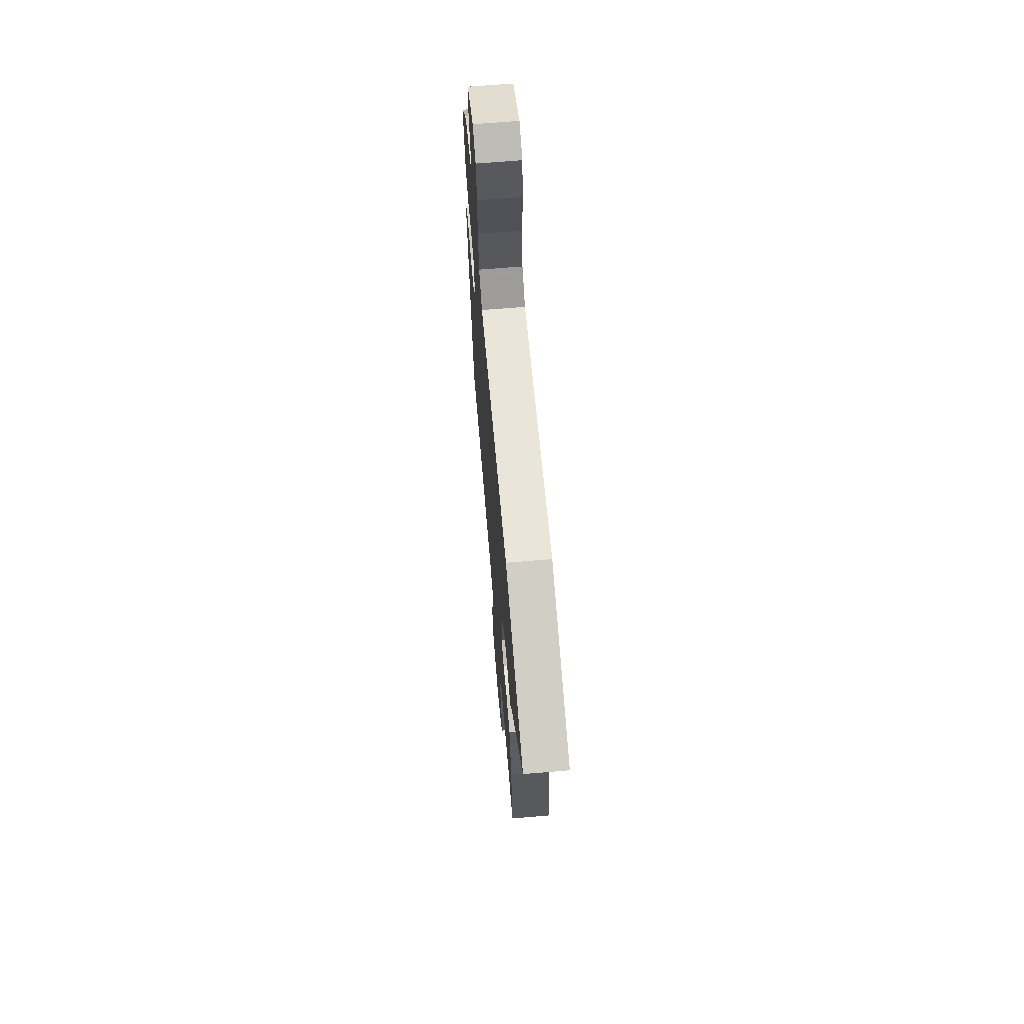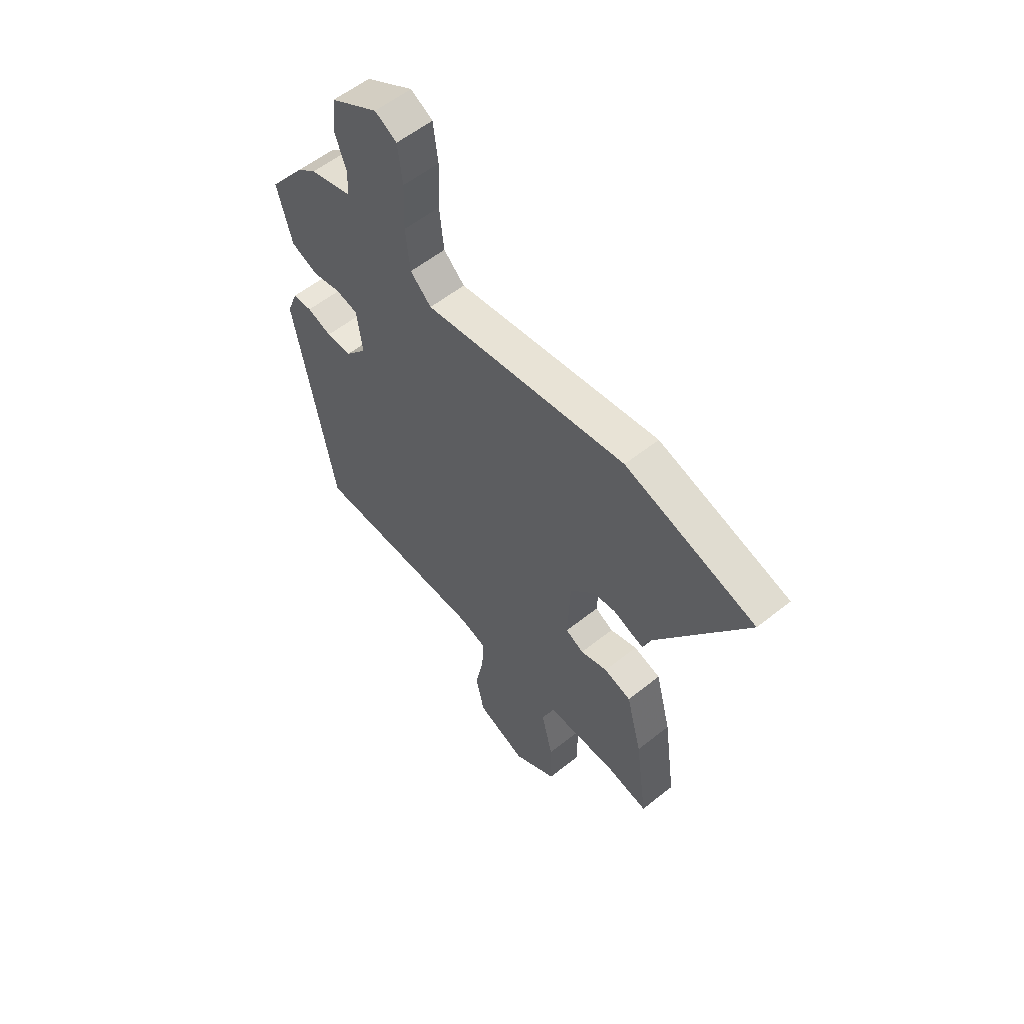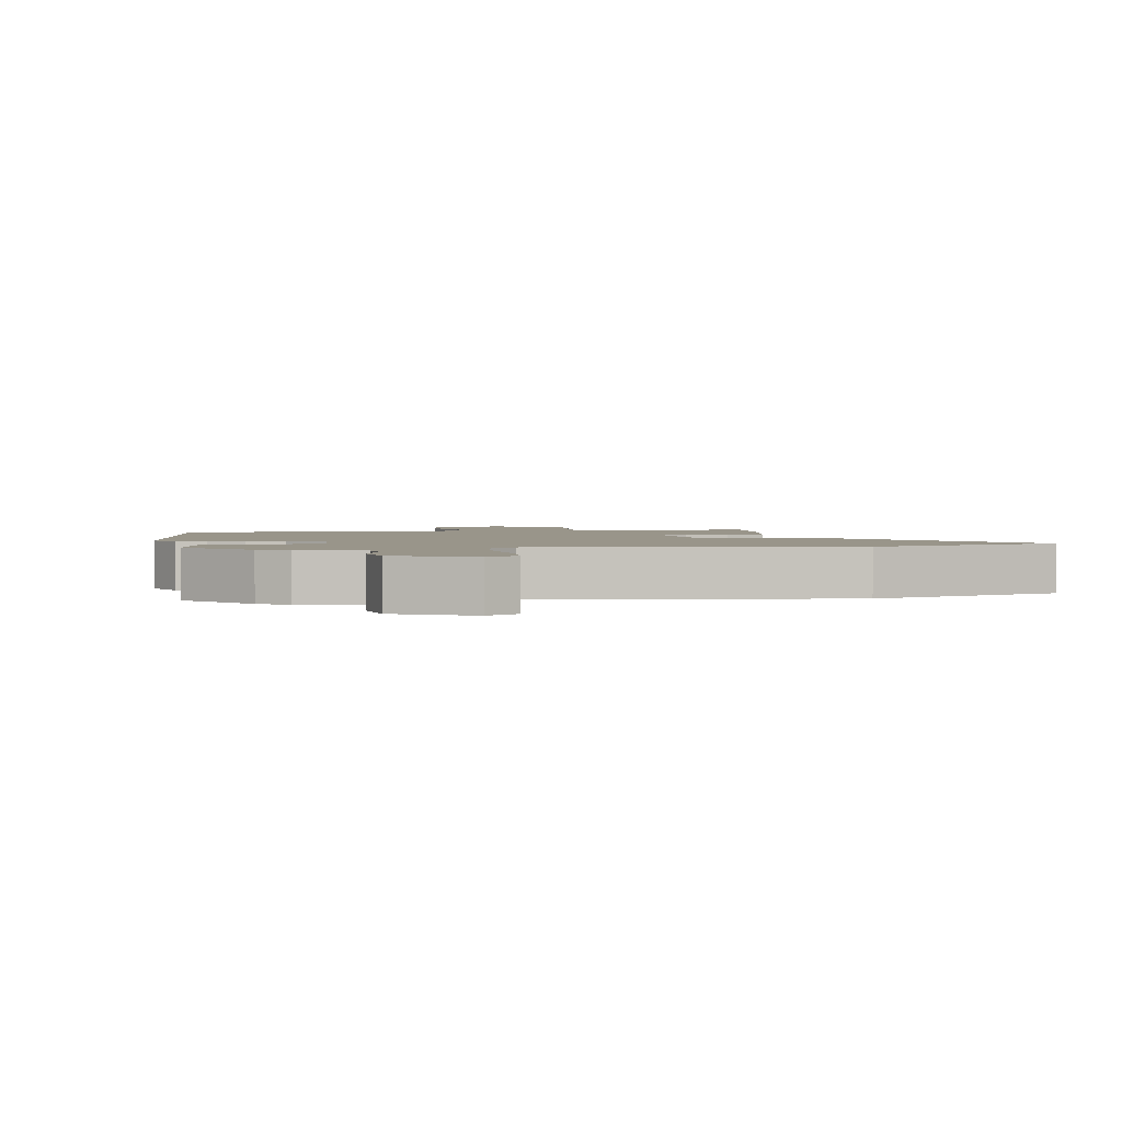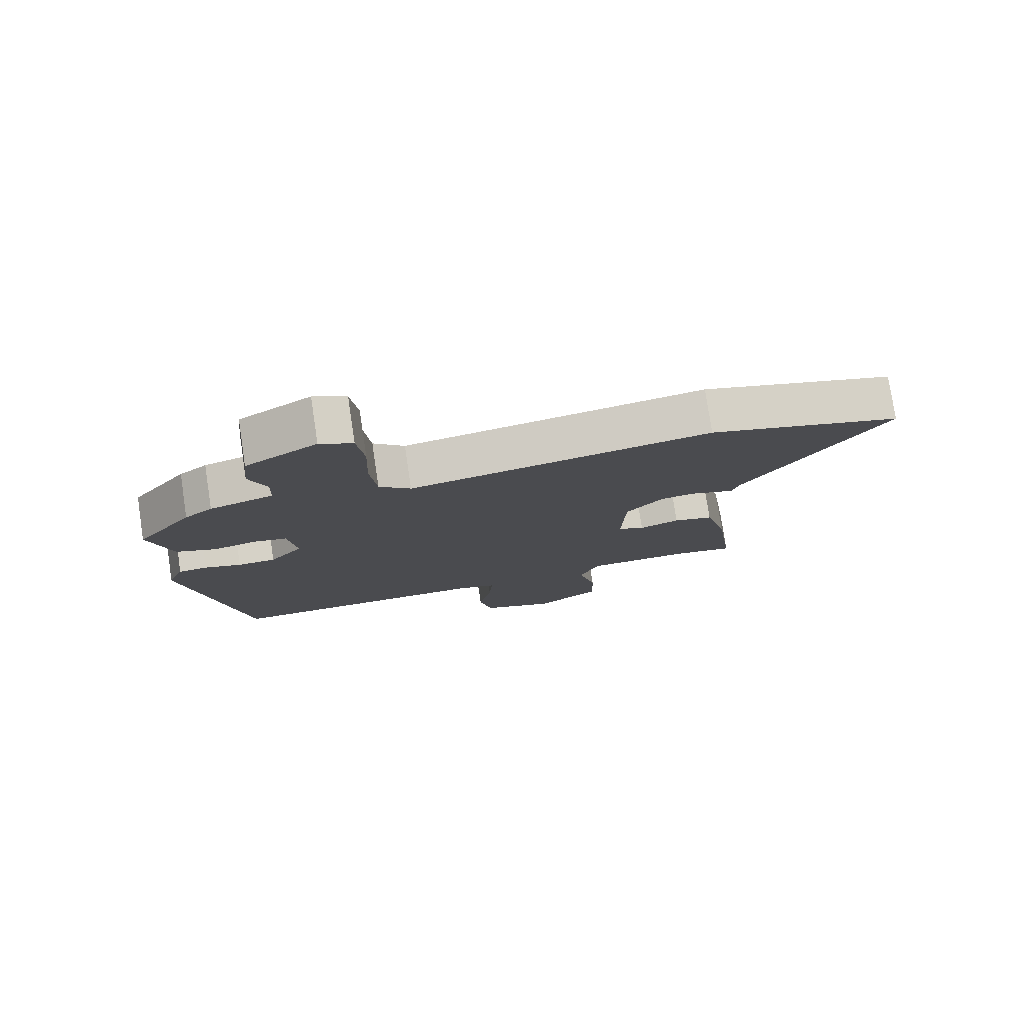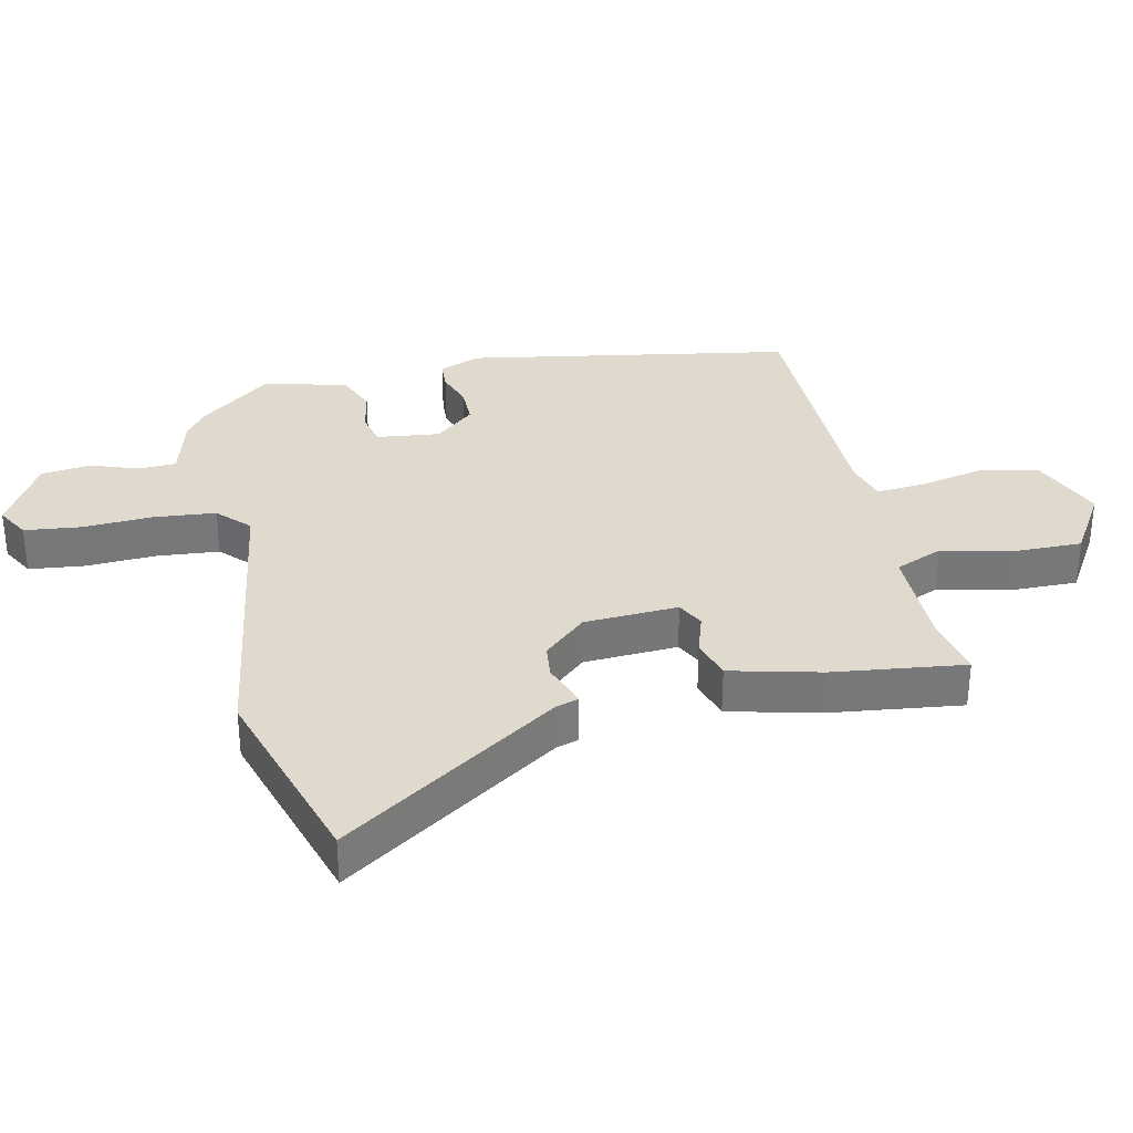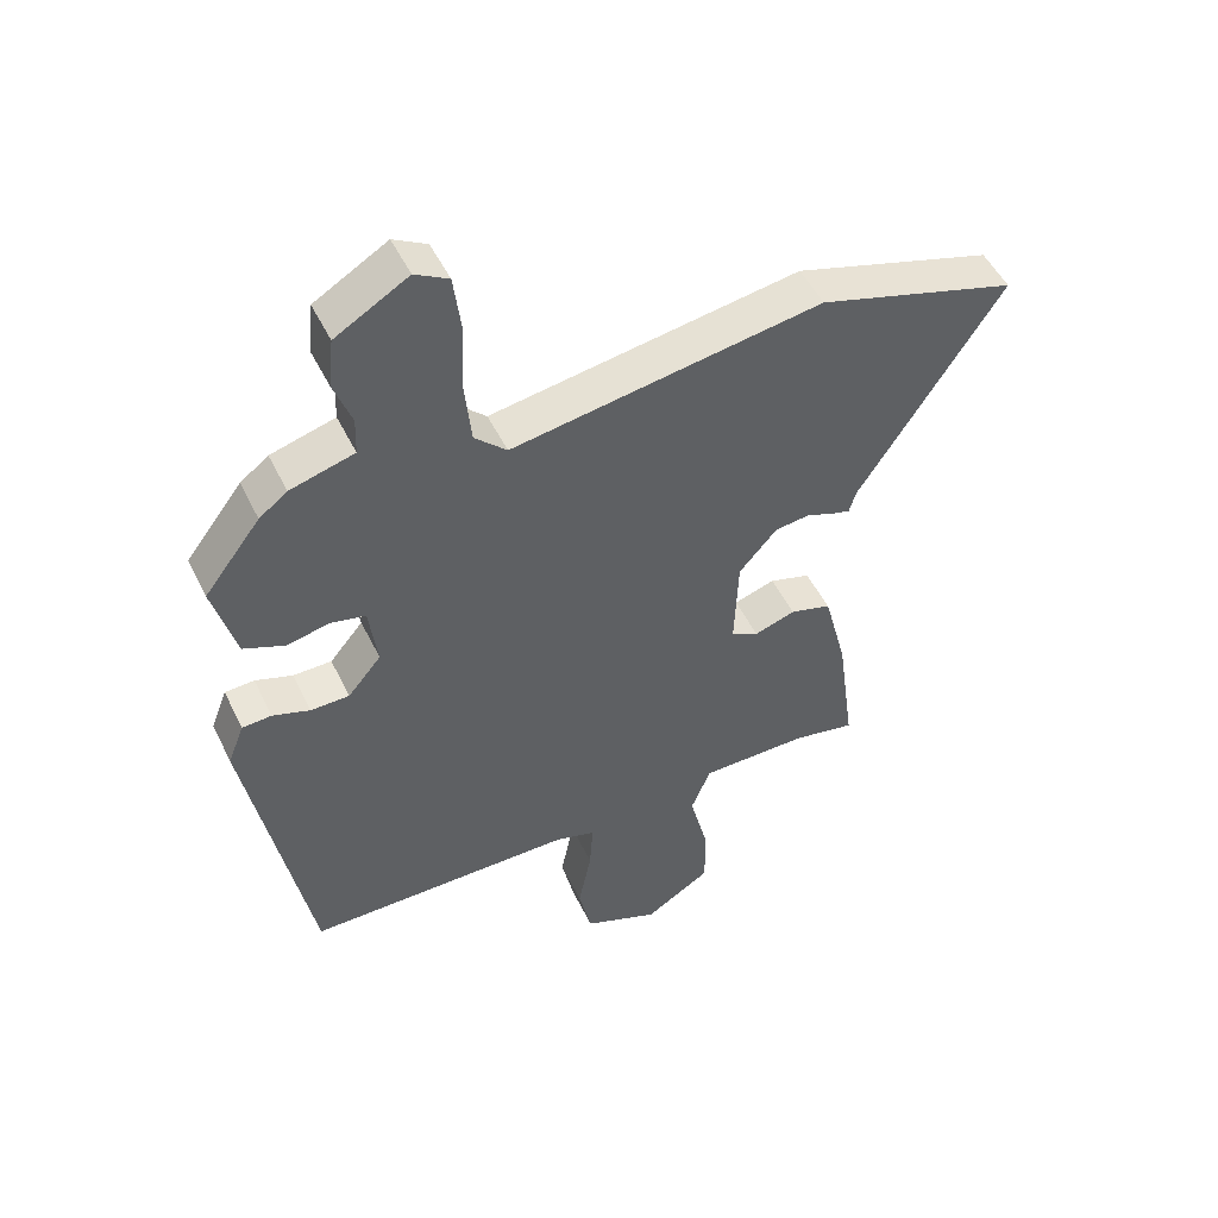
<metadata>
{"format":"obj","ext":"obj","renderer":"f3d","projection":"perspective","resolution":1024,"background":"white","views":[{"elev":66.9,"azim":85.2,"up":"+Z"},{"elev":57.0,"azim":50.2,"up":"+Z"},{"elev":2.0,"azim":-13.0,"up":"+Y"},{"elev":77.9,"azim":-8.6,"up":"+Z"},{"elev":32.9,"azim":76.9,"up":"+Y"},{"elev":50.0,"azim":-25.3,"up":"+Z"}]}
</metadata>
<code>
v -0.441 0.07 -0.487
v -0.535 0.07 0.015
v -0.51 0.07 0.079
v -0.465 0.07 0.082
v -0.408 0.07 0.063
v -0.349 0.07 0.064
v -0.298 0.07 0.125
v -0.311 0.07 0.223
v -0.363 0.07 0.234
v -0.43 0.07 0.22
v -0.492 0.07 0.245
v -0.527 0.07 0.373
v -0.441 0.07 0.485
v -0.398 0.07 0.518
v -0.3 0.07 0.546
v -0.298 0.07 0.604
v -0.325 0.07 0.677
v -0.317 0.07 0.754
v -0.206 0.07 0.82
v -0.155 0.07 0.792
v -0.144 0.07 0.705
v -0.148 0.07 0.597
v -0.138 0.07 0.501
v -0.089 0.07 0.455
v 0.385 0.07 0.534
v 0.689 0.07 0.445
v 0.47 0.07 0.109
v 0.46 0.07 0.074
v 0.432 0.07 0.082
v 0.389 0.07 0.098
v 0.336 0.07 0.091
v 0.278 0.07 0.025
v 0.272 0.07 -0.12
v 0.314 0.07 -0.141
v 0.377 0.07 -0.12
v 0.44 0.07 -0.138
v 0.476 0.07 -0.277
v 0.504 0.07 -0.48
v 0.408 0.07 -0.462
v 0.243 0.07 -0.464
v 0.213 0.07 -0.538
v 0.24 0.07 -0.647
v 0.243 0.07 -0.752
v 0.141 0.07 -0.816
v 0.026 0.07 -0.77
v 0.006 0.07 -0.68
v 0.026 0.07 -0.58
v 0.031 0.07 -0.504
v -0.032 0.07 -0.486
v -0.441 0 -0.487
v -0.535 0 0.015
v -0.51 0 0.079
v -0.465 0 0.082
v -0.408 0 0.063
v -0.349 0 0.064
v -0.298 0 0.125
v -0.311 0 0.223
v -0.363 0 0.234
v -0.43 0 0.22
v -0.492 0 0.245
v -0.527 0 0.373
v -0.441 0 0.485
v -0.398 0 0.518
v -0.3 0 0.546
v -0.298 0 0.604
v -0.325 0 0.677
v -0.317 0 0.754
v -0.206 0 0.82
v -0.155 0 0.792
v -0.144 0 0.705
v -0.148 0 0.597
v -0.138 0 0.501
v -0.089 0 0.455
v 0.385 0 0.534
v 0.689 0 0.445
v 0.47 0 0.109
v 0.46 0 0.074
v 0.432 0 0.082
v 0.389 0 0.098
v 0.336 0 0.091
v 0.278 0 0.025
v 0.272 0 -0.12
v 0.314 0 -0.141
v 0.377 0 -0.12
v 0.44 0 -0.138
v 0.476 0 -0.277
v 0.504 0 -0.48
v 0.408 0 -0.462
v 0.243 0 -0.464
v 0.213 0 -0.538
v 0.24 0 -0.647
v 0.243 0 -0.752
v 0.141 0 -0.816
v 0.026 0 -0.77
v 0.006 0 -0.68
v 0.026 0 -0.58
v 0.031 0 -0.504
v -0.032 0 -0.486
f 45 46 47
f 44 45 47
f 43 44 47
f 42 43 47
f 41 42 47
f 40 41 47 48
f 37 38 39
f 36 37 39
f 35 36 39
f 34 35 39
f 33 34 39 40
f 40 48 49
f 33 40 49
f 32 33 49
f 27 28 29 30
f 27 30 31
f 26 27 31
f 25 26 31
f 24 25 31
f 20 21 22
f 19 20 22
f 18 19 22
f 17 18 22
f 16 17 22
f 15 16 22 23
f 15 23 24
f 14 15 24
f 13 14 24
f 12 13 24
f 11 12 24
f 10 11 24
f 9 10 24
f 3 4 5
f 2 3 5
f 1 2 5
f 49 1 5
f 32 49 5 6
f 8 9 24 31
f 7 8 31 32
f 6 7 32
f 96 95 94
f 96 94 93
f 96 93 92
f 96 92 91
f 96 91 90
f 97 96 90 89
f 88 87 86
f 88 86 85
f 88 85 84
f 88 84 83
f 89 88 83 82
f 98 97 89
f 98 89 82
f 98 82 81
f 79 78 77 76
f 80 79 76
f 80 76 75
f 80 75 74
f 80 74 73
f 71 70 69
f 71 69 68
f 71 68 67
f 71 67 66
f 71 66 65
f 72 71 65 64
f 73 72 64
f 73 64 63
f 73 63 62
f 73 62 61
f 73 61 60
f 73 60 59
f 73 59 58
f 54 53 52
f 54 52 51
f 54 51 50
f 54 50 98
f 55 54 98 81
f 80 73 58 57
f 81 80 57 56
f 81 56 55
f 1 50 51 2
f 2 51 52 3
f 3 52 53 4
f 4 53 54 5
f 5 54 55 6
f 6 55 56 7
f 7 56 57 8
f 8 57 58 9
f 9 58 59 10
f 10 59 60 11
f 11 60 61 12
f 12 61 62 13
f 13 62 63 14
f 14 63 64 15
f 15 64 65 16
f 16 65 66 17
f 17 66 67 18
f 18 67 68 19
f 19 68 69 20
f 20 69 70 21
f 21 70 71 22
f 22 71 72 23
f 23 72 73 24
f 24 73 74 25
f 25 74 75 26
f 26 75 76 27
f 27 76 77 28
f 28 77 78 29
f 29 78 79 30
f 30 79 80 31
f 31 80 81 32
f 32 81 82 33
f 33 82 83 34
f 34 83 84 35
f 35 84 85 36
f 36 85 86 37
f 37 86 87 38
f 38 87 88 39
f 39 88 89 40
f 40 89 90 41
f 41 90 91 42
f 42 91 92 43
f 43 92 93 44
f 44 93 94 45
f 45 94 95 46
f 46 95 96 47
f 47 96 97 48
f 48 97 98 49
f 49 98 50 1

</code>
